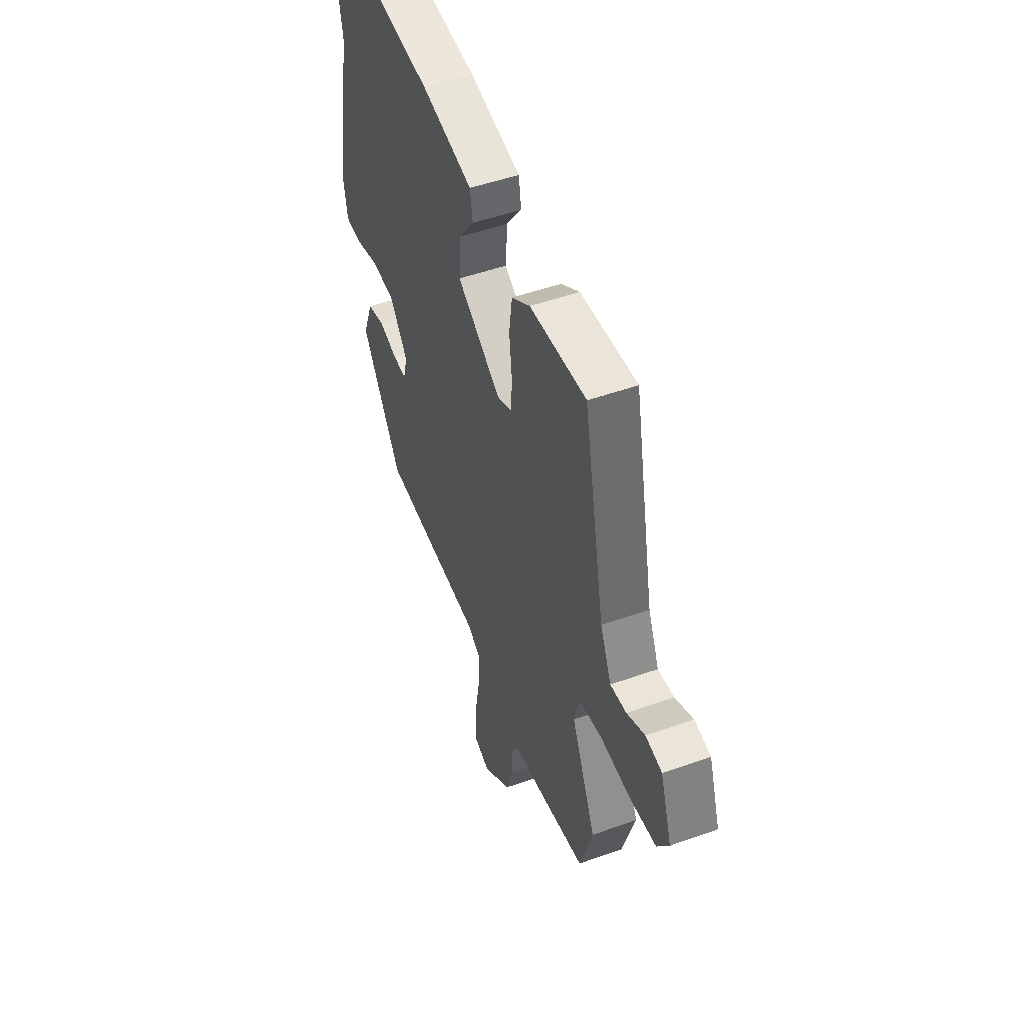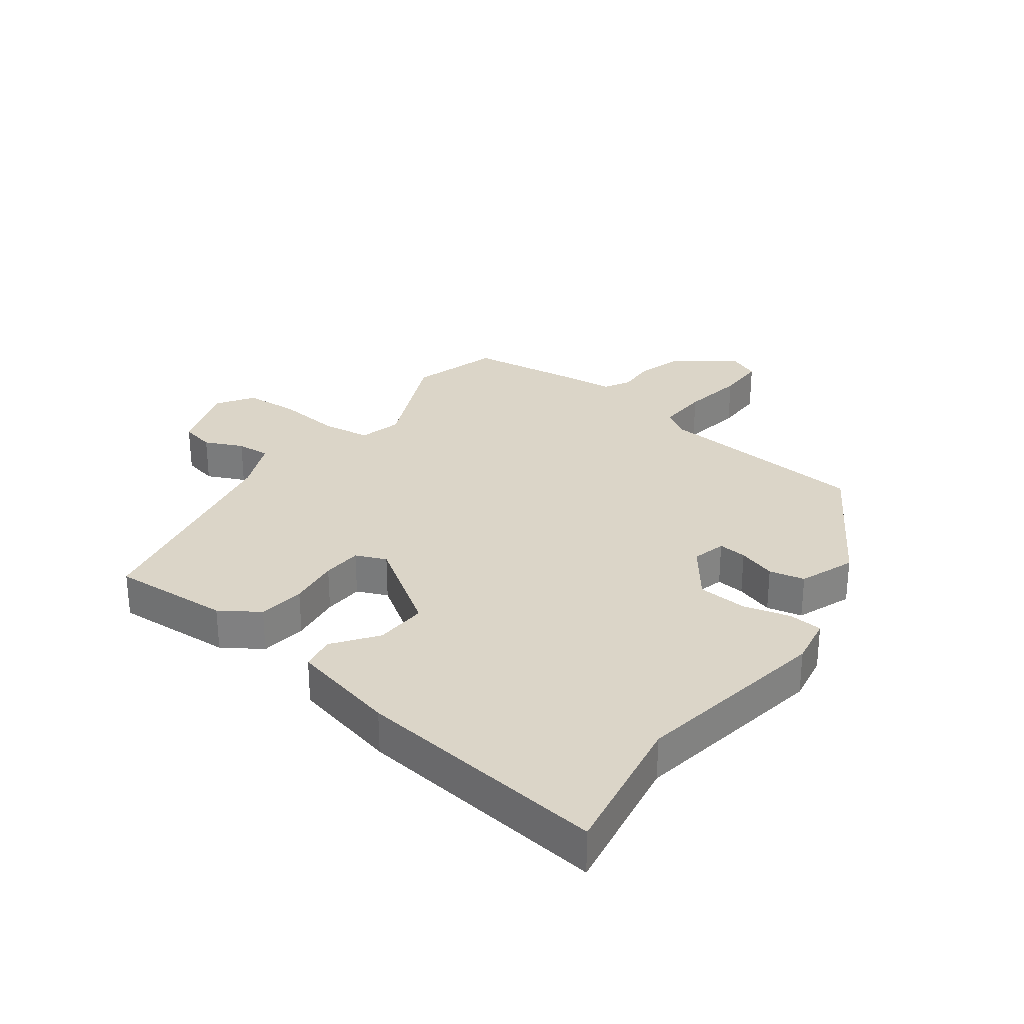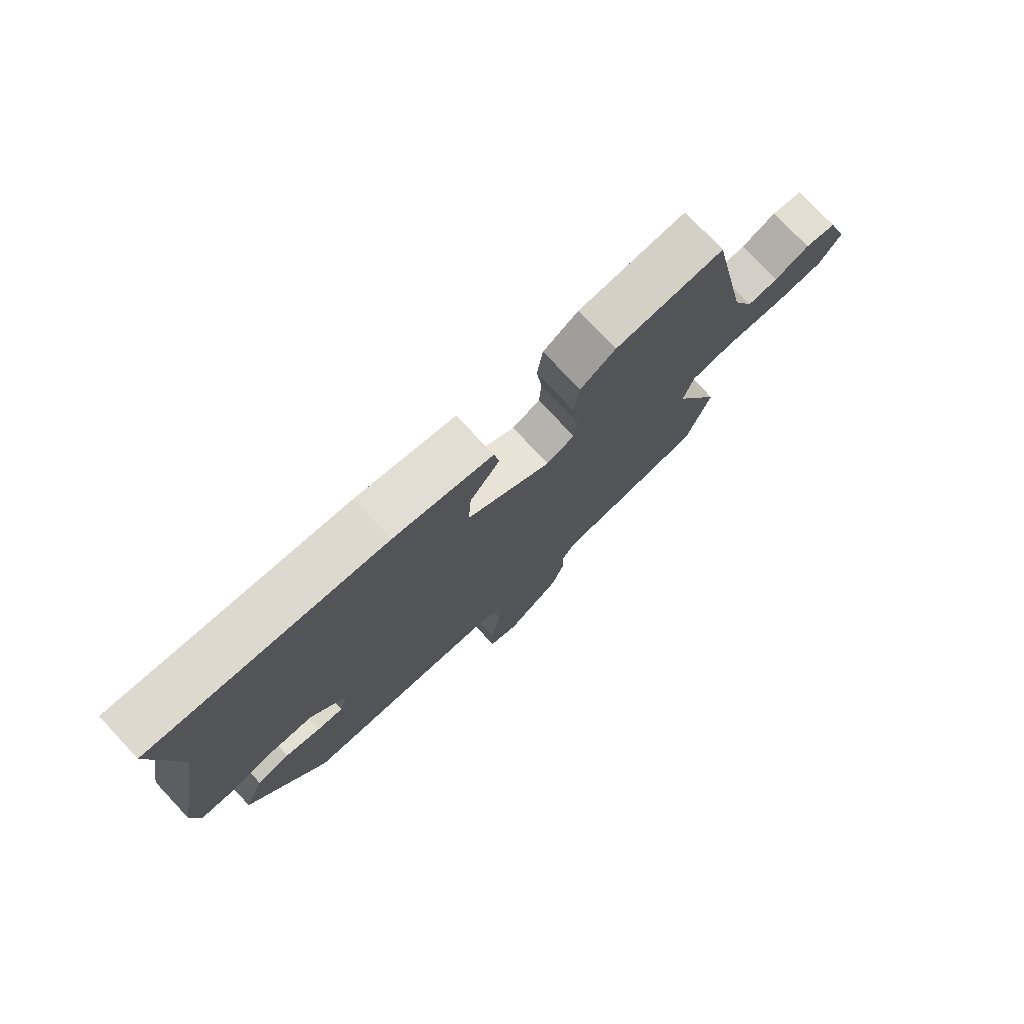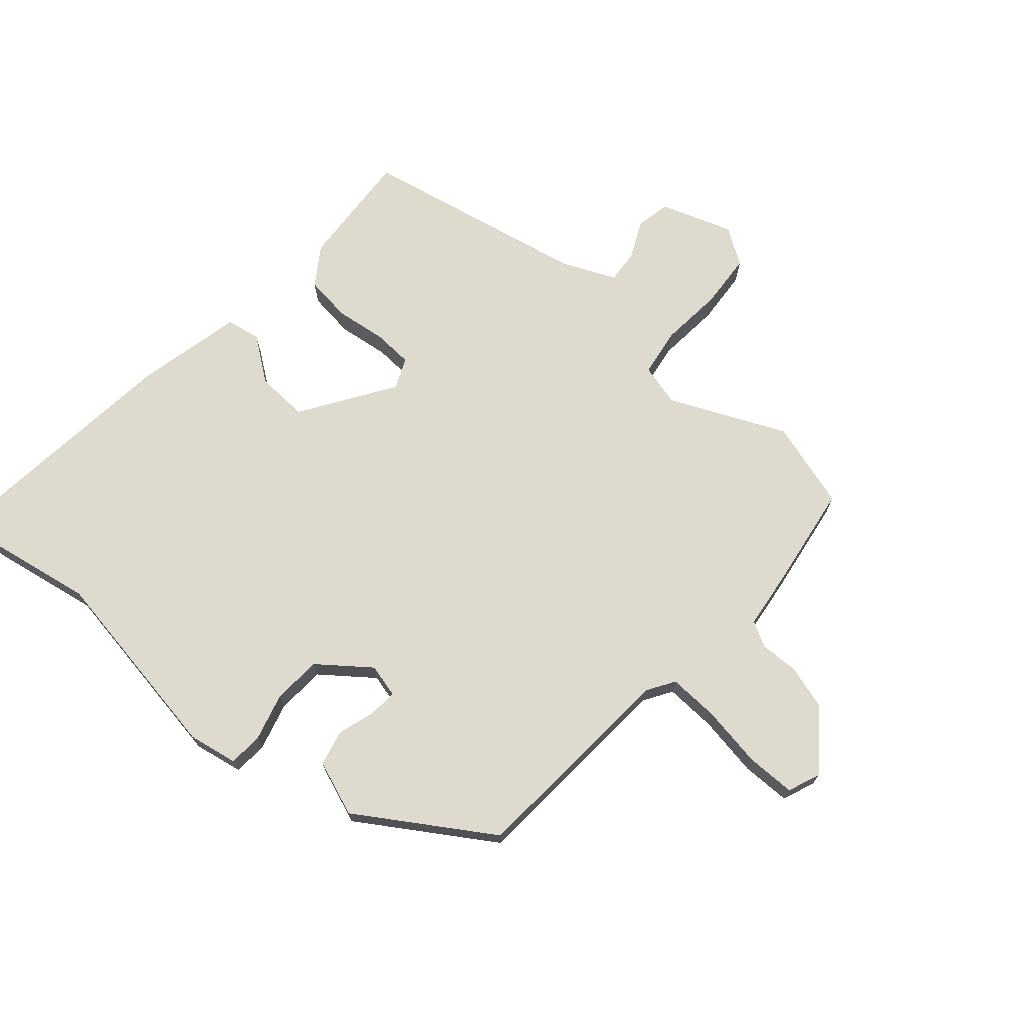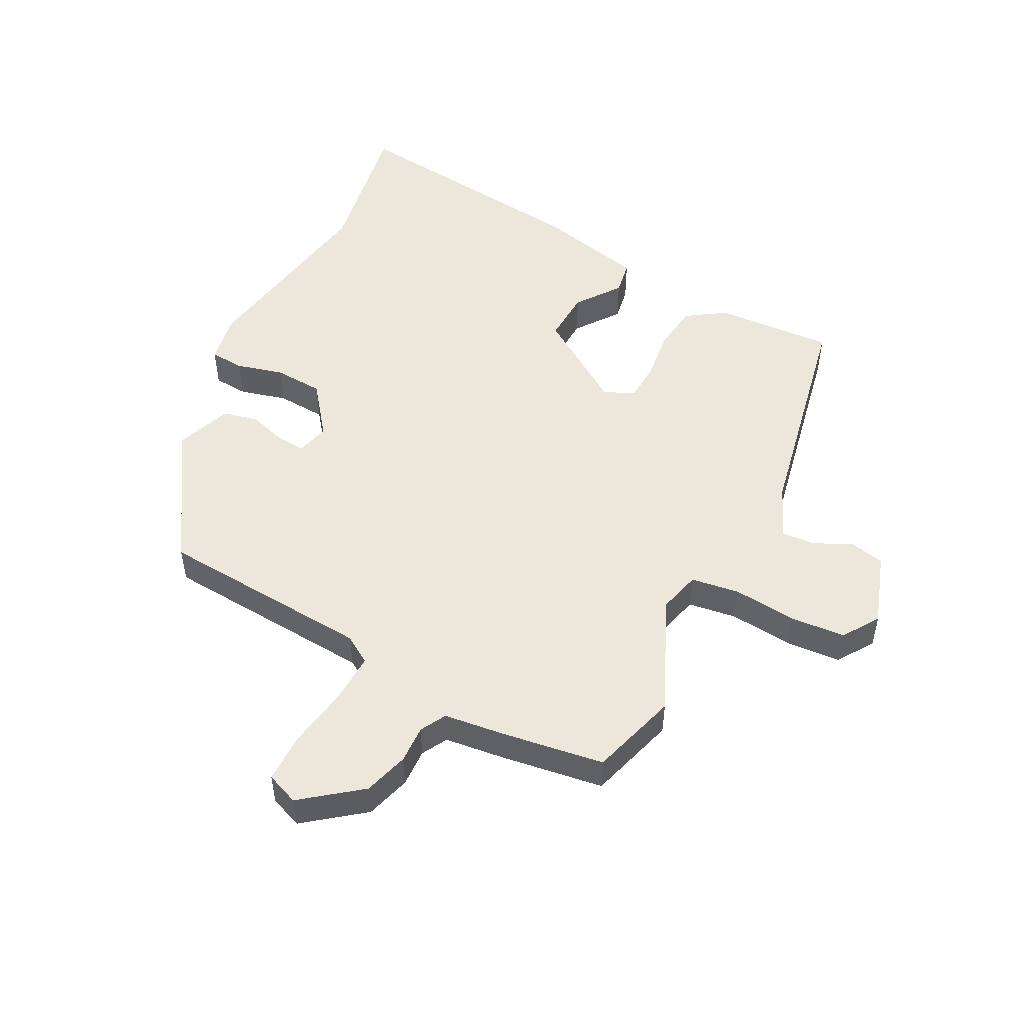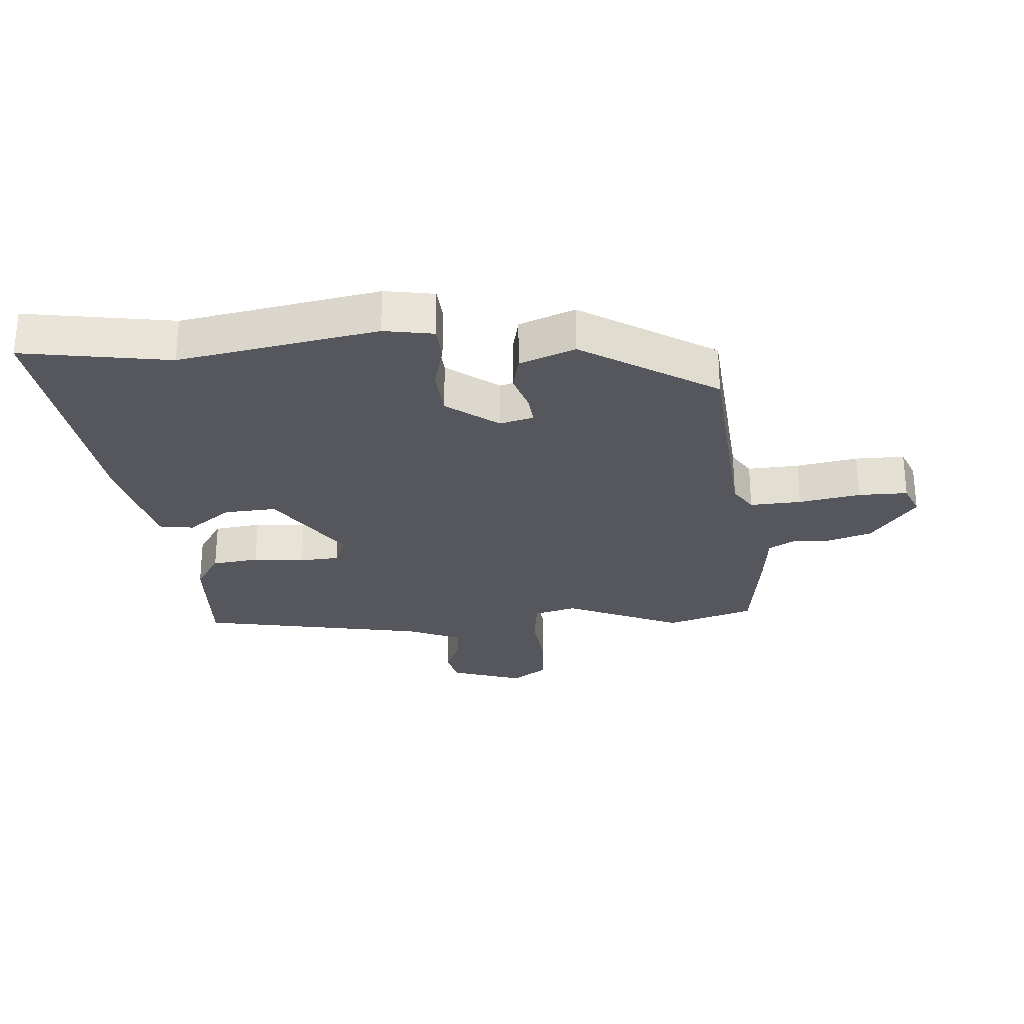
<metadata>
{"format":"obj","ext":"obj","renderer":"f3d","projection":"perspective","resolution":1024,"background":"white","views":[{"elev":49.3,"azim":-111.6,"up":"+Z"},{"elev":29.5,"azim":36.6,"up":"+Y"},{"elev":76.7,"azim":136.8,"up":"+Z"},{"elev":71.1,"azim":130.6,"up":"+Y"},{"elev":50.9,"azim":-153.0,"up":"+Y"},{"elev":-27.5,"azim":94.8,"up":"+Y"}]}
</metadata>
<code>
v 0.516 0.07 0.596
v 0.476 0.07 0.359
v 0.531 0.07 0.04
v 0.517 0.07 -0.039
v 0.462 0.07 -0.043
v 0.386 0.07 -0.023
v 0.307 0.07 -0.028
v 0.245 0.07 -0.11
v 0.259 0.07 -0.164
v 0.305 0.07 -0.16
v 0.366 0.07 -0.141
v 0.423 0.07 -0.154
v 0.457 0.07 -0.243
v 0.322 0.07 -0.457
v -0.023 0.07 -0.483
v -0.067 0.07 -0.511
v -0.063 0.07 -0.593
v -0.046 0.07 -0.692
v -0.046 0.07 -0.771
v -0.098 0.07 -0.792
v -0.192 0.07 -0.72
v -0.214 0.07 -0.648
v -0.212 0.07 -0.587
v -0.235 0.07 -0.546
v -0.33 0.07 -0.535
v -0.497 0.07 -0.511
v -0.54 0.07 -0.37
v -0.458 0.07 -0.184
v -0.476 0.07 -0.116
v -0.554 0.07 -0.105
v -0.656 0.07 -0.115
v -0.744 0.07 -0.109
v -0.783 0.07 -0.051
v -0.744 0.07 0.065
v -0.689 0.07 0.077
v -0.628 0.07 0.049
v -0.574 0.07 0.045
v -0.537 0.07 0.131
v -0.466 0.07 0.496
v -0.276 0.07 0.485
v -0.214 0.07 0.444
v -0.204 0.07 0.369
v -0.214 0.07 0.287
v -0.21 0.07 0.223
v -0.161 0.07 0.202
v -0.014 0.07 0.3
v -0.019 0.07 0.384
v -0.071 0.07 0.454
v -0.062 0.07 0.509
v 0.11 0.07 0.549
v 0.516 0 0.596
v 0.476 0 0.359
v 0.531 0 0.04
v 0.517 0 -0.039
v 0.462 0 -0.043
v 0.386 0 -0.023
v 0.307 0 -0.028
v 0.245 0 -0.11
v 0.259 0 -0.164
v 0.305 0 -0.16
v 0.366 0 -0.141
v 0.423 0 -0.154
v 0.457 0 -0.243
v 0.322 0 -0.457
v -0.023 0 -0.483
v -0.067 0 -0.511
v -0.063 0 -0.593
v -0.046 0 -0.692
v -0.046 0 -0.771
v -0.098 0 -0.792
v -0.192 0 -0.72
v -0.214 0 -0.648
v -0.212 0 -0.587
v -0.235 0 -0.546
v -0.33 0 -0.535
v -0.497 0 -0.511
v -0.54 0 -0.37
v -0.458 0 -0.184
v -0.476 0 -0.116
v -0.554 0 -0.105
v -0.656 0 -0.115
v -0.744 0 -0.109
v -0.783 0 -0.051
v -0.744 0 0.065
v -0.689 0 0.077
v -0.628 0 0.049
v -0.574 0 0.045
v -0.537 0 0.131
v -0.466 0 0.496
v -0.276 0 0.485
v -0.214 0 0.444
v -0.204 0 0.369
v -0.214 0 0.287
v -0.21 0 0.223
v -0.161 0 0.202
v -0.014 0 0.3
v -0.019 0 0.384
v -0.071 0 0.454
v -0.062 0 0.509
v 0.11 0 0.549
f 50 1 2
f 49 50 2
f 48 49 2
f 47 48 2
f 4 5 6
f 3 4 6
f 2 3 6
f 47 2 6
f 46 47 6
f 45 46 6 7
f 44 45 7 8
f 41 42 43
f 40 41 43
f 39 40 43
f 38 39 43
f 37 38 43 44
f 34 35 36
f 33 34 36
f 32 33 36
f 31 32 36
f 30 31 36
f 29 30 36 37
f 26 27 28
f 25 26 28
f 24 25 28
f 24 28 29
f 23 24 29
f 21 22 23
f 20 21 23
f 19 20 23
f 18 19 23
f 17 18 23
f 16 17 23 29
f 44 8 9
f 37 44 9
f 29 37 9
f 16 29 9
f 15 16 9
f 13 14 15
f 12 13 15
f 11 12 15
f 10 11 15
f 9 10 15
f 52 51 100
f 52 100 99
f 52 99 98
f 52 98 97
f 56 55 54
f 56 54 53
f 56 53 52
f 56 52 97
f 56 97 96
f 57 56 96 95
f 58 57 95 94
f 93 92 91
f 93 91 90
f 93 90 89
f 93 89 88
f 94 93 88 87
f 86 85 84
f 86 84 83
f 86 83 82
f 86 82 81
f 86 81 80
f 87 86 80 79
f 78 77 76
f 78 76 75
f 78 75 74
f 79 78 74
f 79 74 73
f 73 72 71
f 73 71 70
f 73 70 69
f 73 69 68
f 73 68 67
f 79 73 67 66
f 59 58 94
f 59 94 87
f 59 87 79
f 59 79 66
f 59 66 65
f 65 64 63
f 65 63 62
f 65 62 61
f 65 61 60
f 65 60 59
f 1 51 52 2
f 2 52 53 3
f 3 53 54 4
f 4 54 55 5
f 5 55 56 6
f 6 56 57 7
f 7 57 58 8
f 8 58 59 9
f 9 59 60 10
f 10 60 61 11
f 11 61 62 12
f 12 62 63 13
f 13 63 64 14
f 14 64 65 15
f 15 65 66 16
f 16 66 67 17
f 17 67 68 18
f 18 68 69 19
f 19 69 70 20
f 20 70 71 21
f 21 71 72 22
f 22 72 73 23
f 23 73 74 24
f 24 74 75 25
f 25 75 76 26
f 26 76 77 27
f 27 77 78 28
f 28 78 79 29
f 29 79 80 30
f 30 80 81 31
f 31 81 82 32
f 32 82 83 33
f 33 83 84 34
f 34 84 85 35
f 35 85 86 36
f 36 86 87 37
f 37 87 88 38
f 38 88 89 39
f 39 89 90 40
f 40 90 91 41
f 41 91 92 42
f 42 92 93 43
f 43 93 94 44
f 44 94 95 45
f 45 95 96 46
f 46 96 97 47
f 47 97 98 48
f 48 98 99 49
f 49 99 100 50
f 50 100 51 1

</code>
